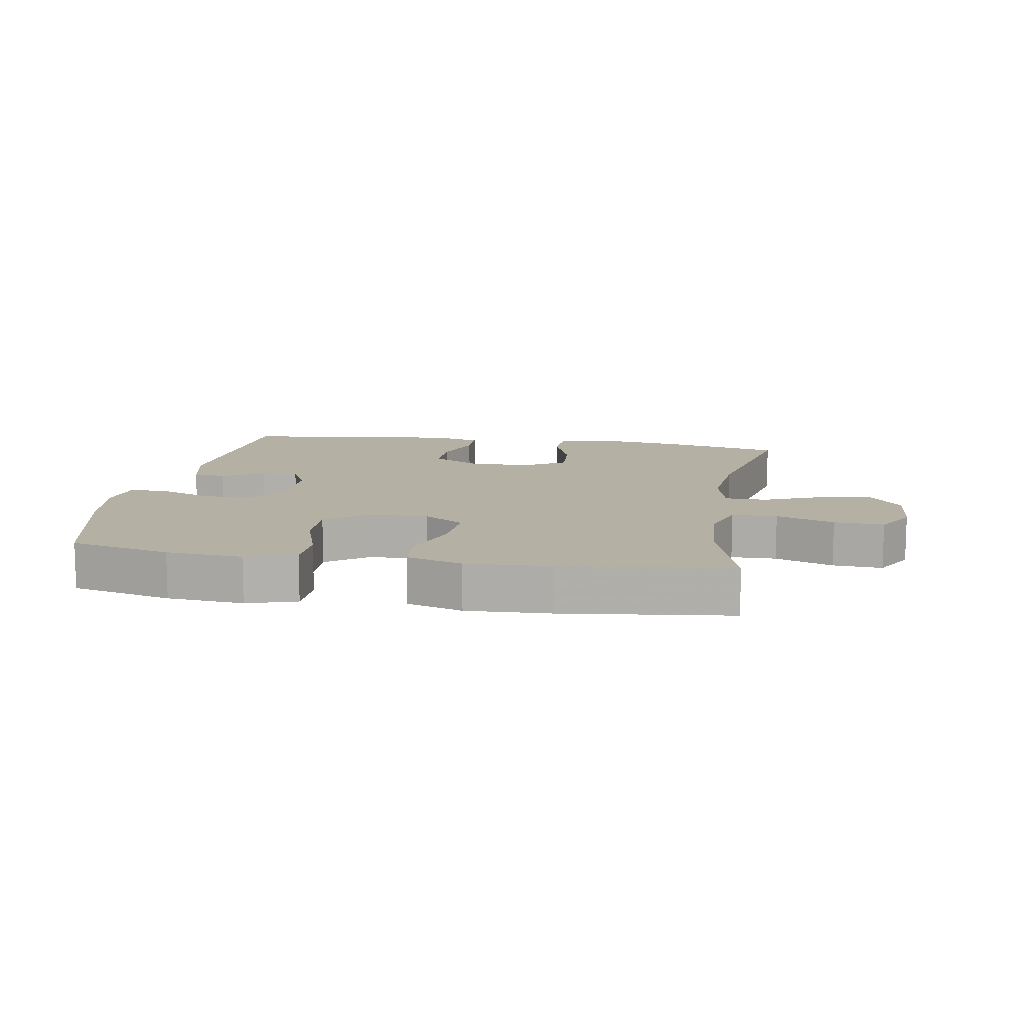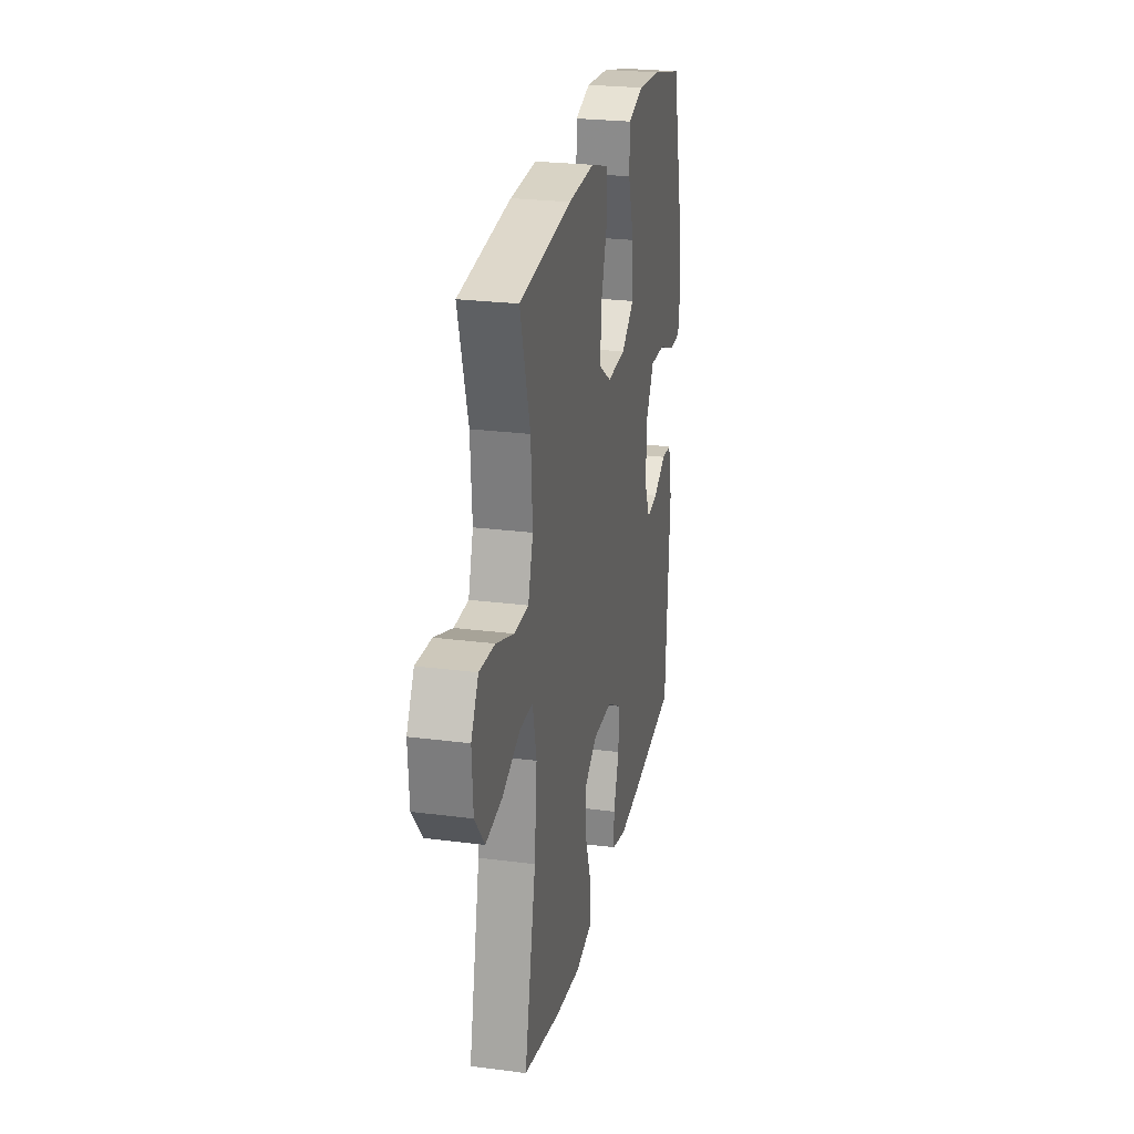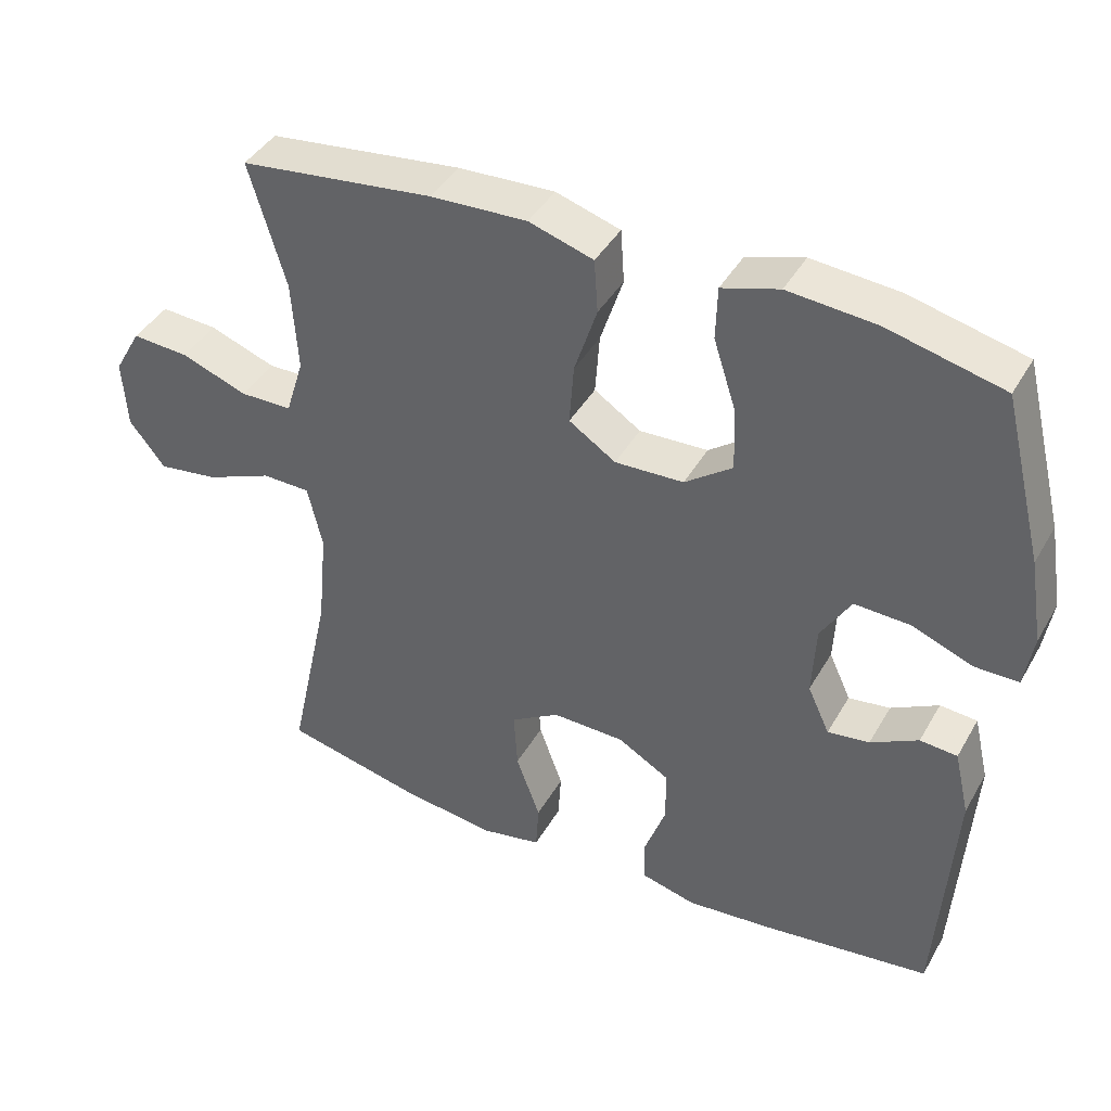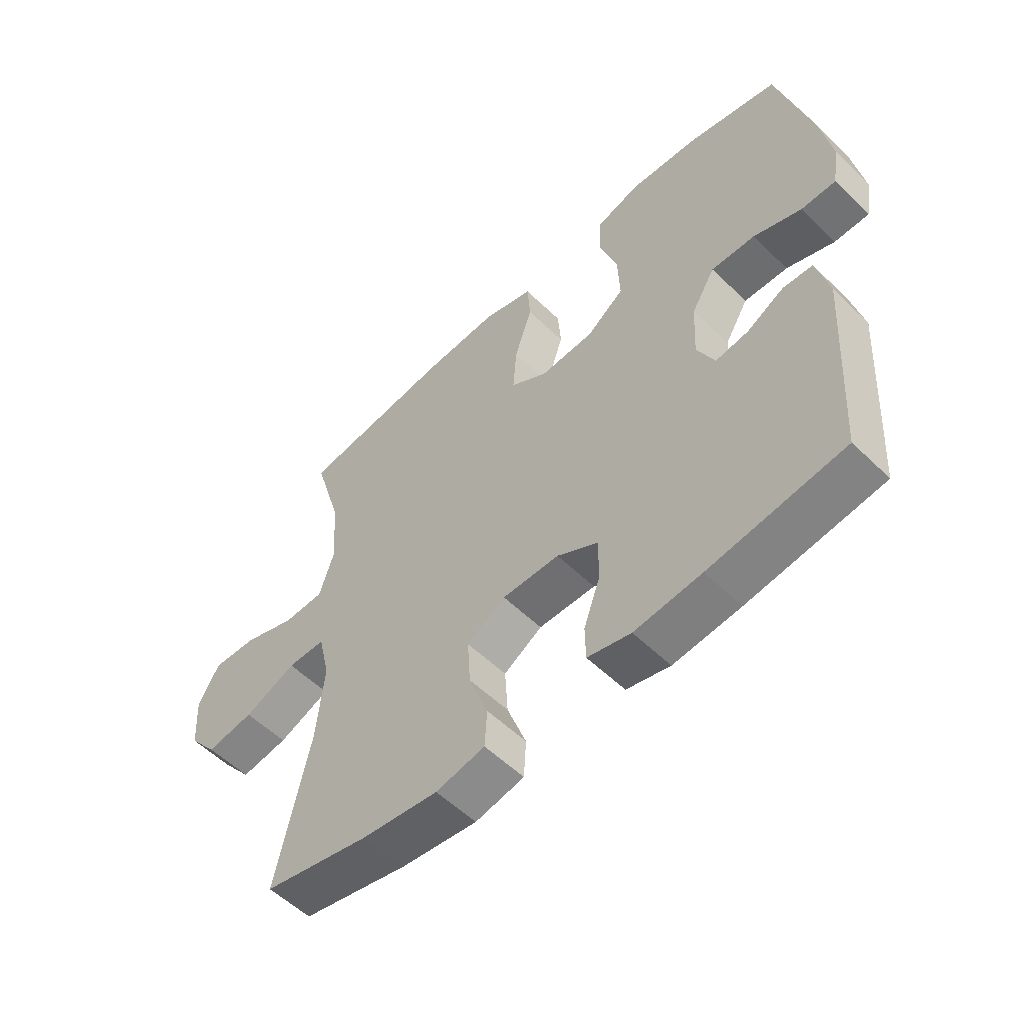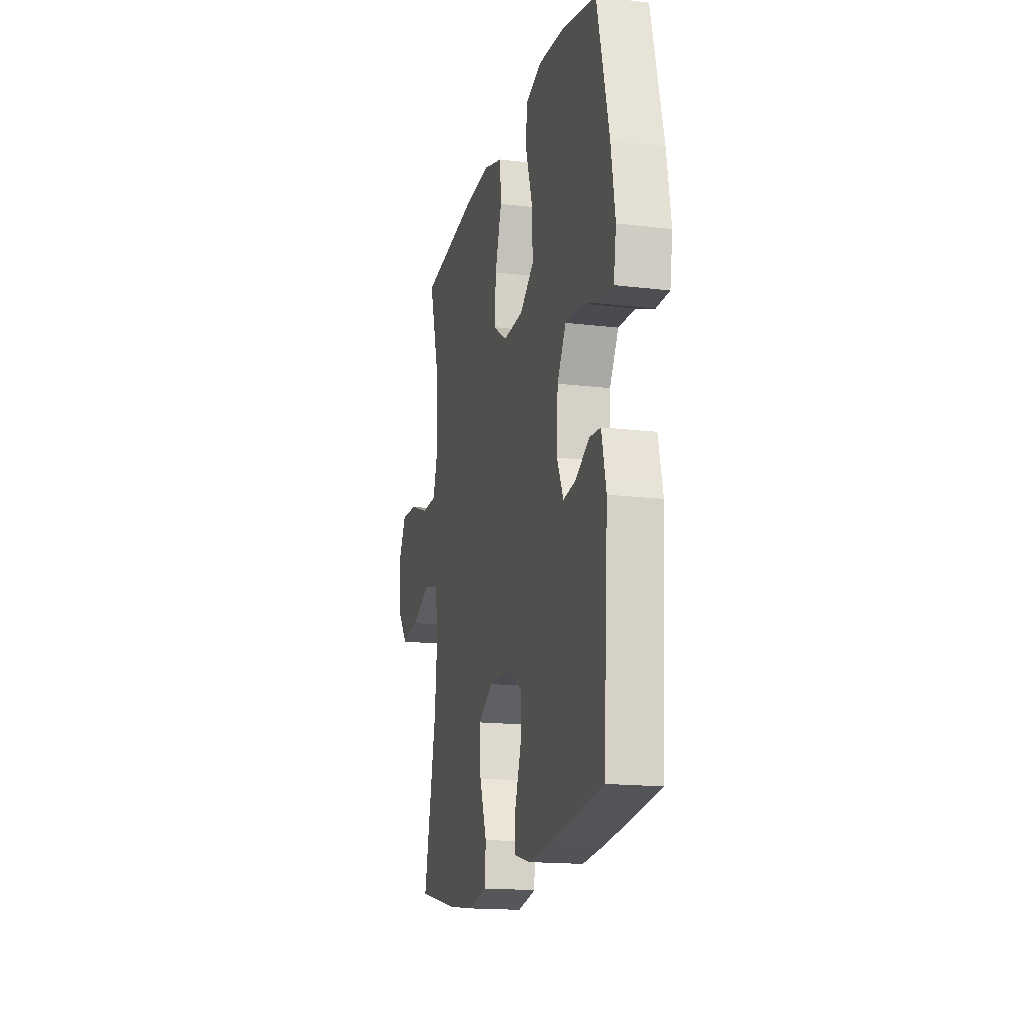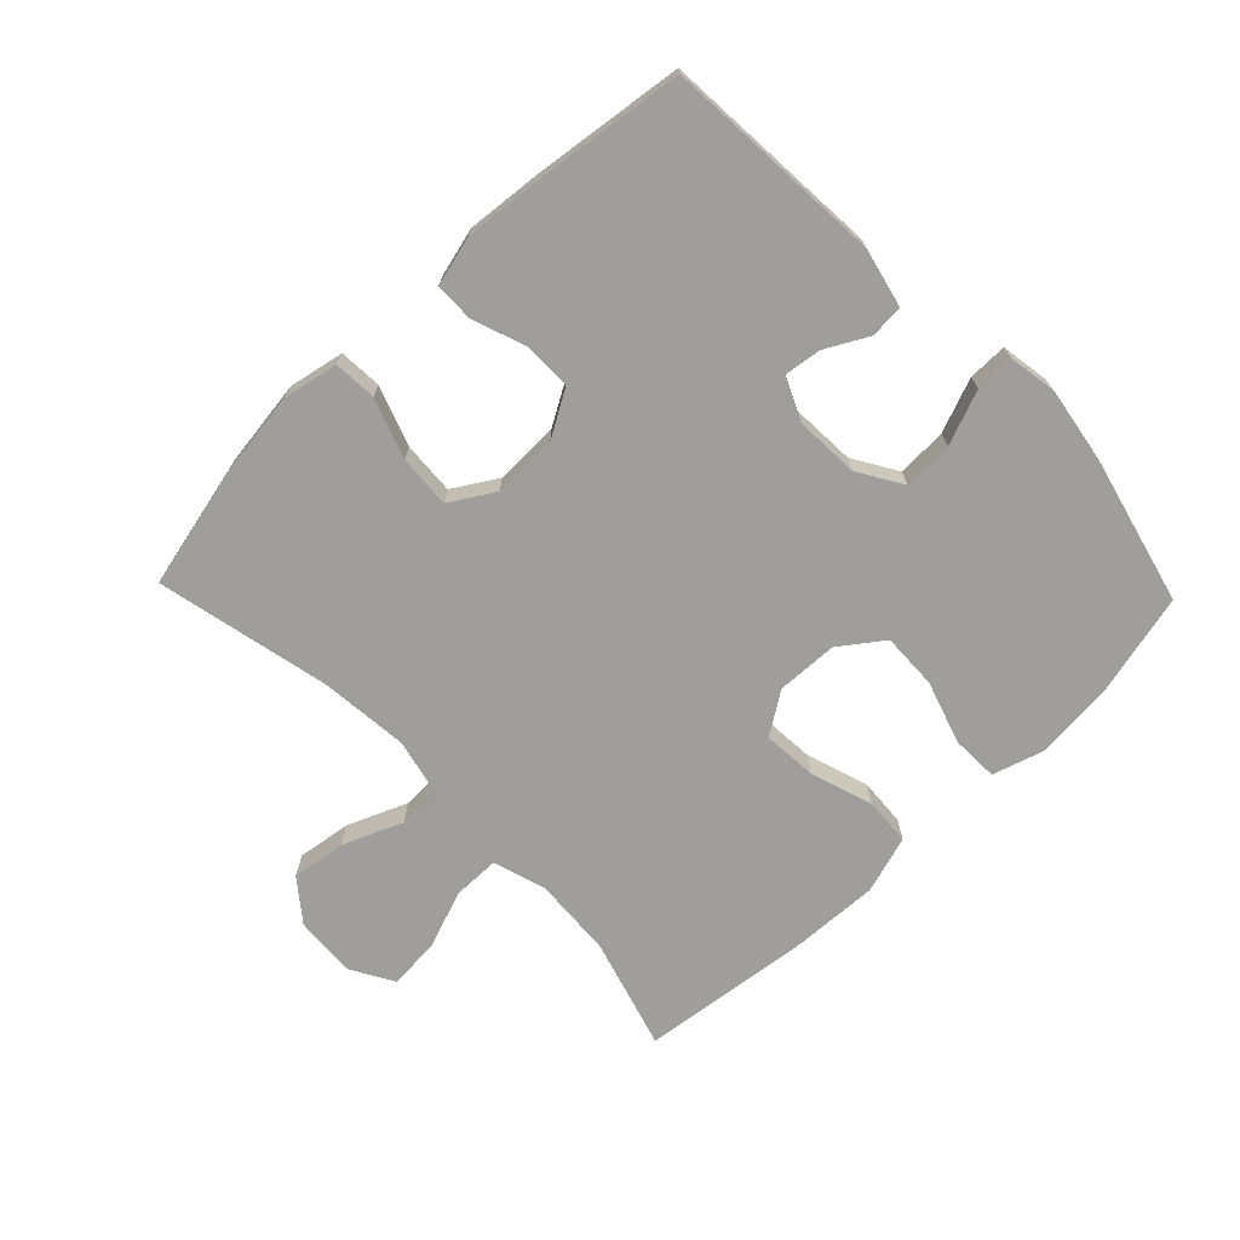
<metadata>
{"format":"obj","ext":"obj","renderer":"f3d","projection":"perspective","resolution":1024,"background":"white","views":[{"elev":11.6,"azim":9.5,"up":"+Y"},{"elev":25.3,"azim":101.8,"up":"+Z"},{"elev":41.6,"azim":-152.4,"up":"+Z"},{"elev":-55.6,"azim":-135.4,"up":"+Z"},{"elev":-16.6,"azim":-103.8,"up":"+Z"},{"elev":-70.9,"azim":-136.0,"up":"+Y"}]}
</metadata>
<code>
v -0.5 0.07 -0.5
v -0.522 0.07 -0.163
v -0.501 0.07 -0.073
v -0.45 0.07 -0.069
v -0.385 0.07 -0.104
v -0.328 0.07 -0.112
v -0.298 0.07 -0.047
v -0.303 0.07 0.051
v -0.344 0.07 0.119
v -0.42 0.07 0.116
v -0.503 0.07 0.084
v -0.563 0.07 0.084
v -0.575 0.07 0.158
v -0.556 0.07 0.274
v -0.5 0.07 0.5
v -0.342 0.07 0.538
v -0.222 0.07 0.548
v -0.144 0.07 0.524
v -0.142 0.07 0.452
v -0.173 0.07 0.356
v -0.176 0.07 0.27
v -0.111 0.07 0.222
v -0.017 0.07 0.218
v 0.047 0.07 0.26
v 0.041 0.07 0.343
v 0.01 0.07 0.438
v 0.015 0.07 0.511
v 0.103 0.07 0.538
v 0.235 0.07 0.532
v 0.5 0.07 0.5
v 0.45 0.07 0.33
v 0.442 0.07 0.206
v 0.467 0.07 0.126
v 0.538 0.07 0.125
v 0.629 0.07 0.158
v 0.707 0.07 0.163
v 0.744 0.07 0.098
v 0.738 0.07 0.003
v 0.689 0.07 -0.059
v 0.606 0.07 -0.047
v 0.515 0.07 -0.009
v 0.449 0.07 -0.01
v 0.429 0.07 -0.098
v 0.442 0.07 -0.234
v 0.5 0.07 -0.5
v 0.315 0.07 -0.542
v 0.183 0.07 -0.56
v 0.098 0.07 -0.543
v 0.094 0.07 -0.477
v 0.127 0.07 -0.386
v 0.132 0.07 -0.305
v 0.065 0.07 -0.264
v -0.034 0.07 -0.266
v -0.105 0.07 -0.307
v -0.105 0.07 -0.381
v -0.076 0.07 -0.462
v -0.077 0.07 -0.522
v -0.152 0.07 -0.541
v -0.268 0.07 -0.53
v -0.5 0 -0.5
v -0.522 0 -0.163
v -0.501 0 -0.073
v -0.45 0 -0.069
v -0.385 0 -0.104
v -0.328 0 -0.112
v -0.298 0 -0.047
v -0.303 0 0.051
v -0.344 0 0.119
v -0.42 0 0.116
v -0.503 0 0.084
v -0.563 0 0.084
v -0.575 0 0.158
v -0.556 0 0.274
v -0.5 0 0.5
v -0.342 0 0.538
v -0.222 0 0.548
v -0.144 0 0.524
v -0.142 0 0.452
v -0.173 0 0.356
v -0.176 0 0.27
v -0.111 0 0.222
v -0.017 0 0.218
v 0.047 0 0.26
v 0.041 0 0.343
v 0.01 0 0.438
v 0.015 0 0.511
v 0.103 0 0.538
v 0.235 0 0.532
v 0.5 0 0.5
v 0.45 0 0.33
v 0.442 0 0.206
v 0.467 0 0.126
v 0.538 0 0.125
v 0.629 0 0.158
v 0.707 0 0.163
v 0.744 0 0.098
v 0.738 0 0.003
v 0.689 0 -0.059
v 0.606 0 -0.047
v 0.515 0 -0.009
v 0.449 0 -0.01
v 0.429 0 -0.098
v 0.442 0 -0.234
v 0.5 0 -0.5
v 0.315 0 -0.542
v 0.183 0 -0.56
v 0.098 0 -0.543
v 0.094 0 -0.477
v 0.127 0 -0.386
v 0.132 0 -0.305
v 0.065 0 -0.264
v -0.034 0 -0.266
v -0.105 0 -0.307
v -0.105 0 -0.381
v -0.076 0 -0.462
v -0.077 0 -0.522
v -0.152 0 -0.541
v -0.268 0 -0.53
f 3 4 5
f 2 3 5
f 1 2 5
f 59 1 5
f 58 59 5
f 57 58 5
f 56 57 5
f 55 56 5
f 54 55 5 6
f 53 54 6 7
f 52 53 7 8
f 51 52 8 9
f 48 49 50
f 47 48 50
f 46 47 50
f 45 46 50
f 44 45 50
f 43 44 50 51
f 42 43 51 9
f 39 40 41
f 38 39 41
f 37 38 41
f 36 37 41
f 35 36 41
f 34 35 41
f 41 42 9
f 34 41 9
f 33 34 9
f 29 30 31
f 28 29 31
f 27 28 31
f 26 27 31
f 25 26 31
f 24 25 31 32
f 23 24 32 33
f 18 19 20
f 17 18 20
f 16 17 20
f 15 16 20
f 14 15 20
f 13 14 20
f 12 13 20
f 11 12 20
f 10 11 20
f 9 10 20 21
f 22 23 33 9
f 9 21 22
f 64 63 62
f 64 62 61
f 64 61 60
f 64 60 118
f 64 118 117
f 64 117 116
f 64 116 115
f 64 115 114
f 65 64 114 113
f 66 65 113 112
f 67 66 112 111
f 68 67 111 110
f 109 108 107
f 109 107 106
f 109 106 105
f 109 105 104
f 109 104 103
f 110 109 103 102
f 68 110 102 101
f 100 99 98
f 100 98 97
f 100 97 96
f 100 96 95
f 100 95 94
f 100 94 93
f 68 101 100
f 68 100 93
f 68 93 92
f 90 89 88
f 90 88 87
f 90 87 86
f 90 86 85
f 90 85 84
f 91 90 84 83
f 92 91 83 82
f 79 78 77
f 79 77 76
f 79 76 75
f 79 75 74
f 79 74 73
f 79 73 72
f 79 72 71
f 79 71 70
f 79 70 69
f 80 79 69 68
f 68 92 82 81
f 81 80 68
f 1 60 61 2
f 2 61 62 3
f 3 62 63 4
f 4 63 64 5
f 5 64 65 6
f 6 65 66 7
f 7 66 67 8
f 8 67 68 9
f 9 68 69 10
f 10 69 70 11
f 11 70 71 12
f 12 71 72 13
f 13 72 73 14
f 14 73 74 15
f 15 74 75 16
f 16 75 76 17
f 17 76 77 18
f 18 77 78 19
f 19 78 79 20
f 20 79 80 21
f 21 80 81 22
f 22 81 82 23
f 23 82 83 24
f 24 83 84 25
f 25 84 85 26
f 26 85 86 27
f 27 86 87 28
f 28 87 88 29
f 29 88 89 30
f 30 89 90 31
f 31 90 91 32
f 32 91 92 33
f 33 92 93 34
f 34 93 94 35
f 35 94 95 36
f 36 95 96 37
f 37 96 97 38
f 38 97 98 39
f 39 98 99 40
f 40 99 100 41
f 41 100 101 42
f 42 101 102 43
f 43 102 103 44
f 44 103 104 45
f 45 104 105 46
f 46 105 106 47
f 47 106 107 48
f 48 107 108 49
f 49 108 109 50
f 50 109 110 51
f 51 110 111 52
f 52 111 112 53
f 53 112 113 54
f 54 113 114 55
f 55 114 115 56
f 56 115 116 57
f 57 116 117 58
f 58 117 118 59
f 59 118 60 1

</code>
